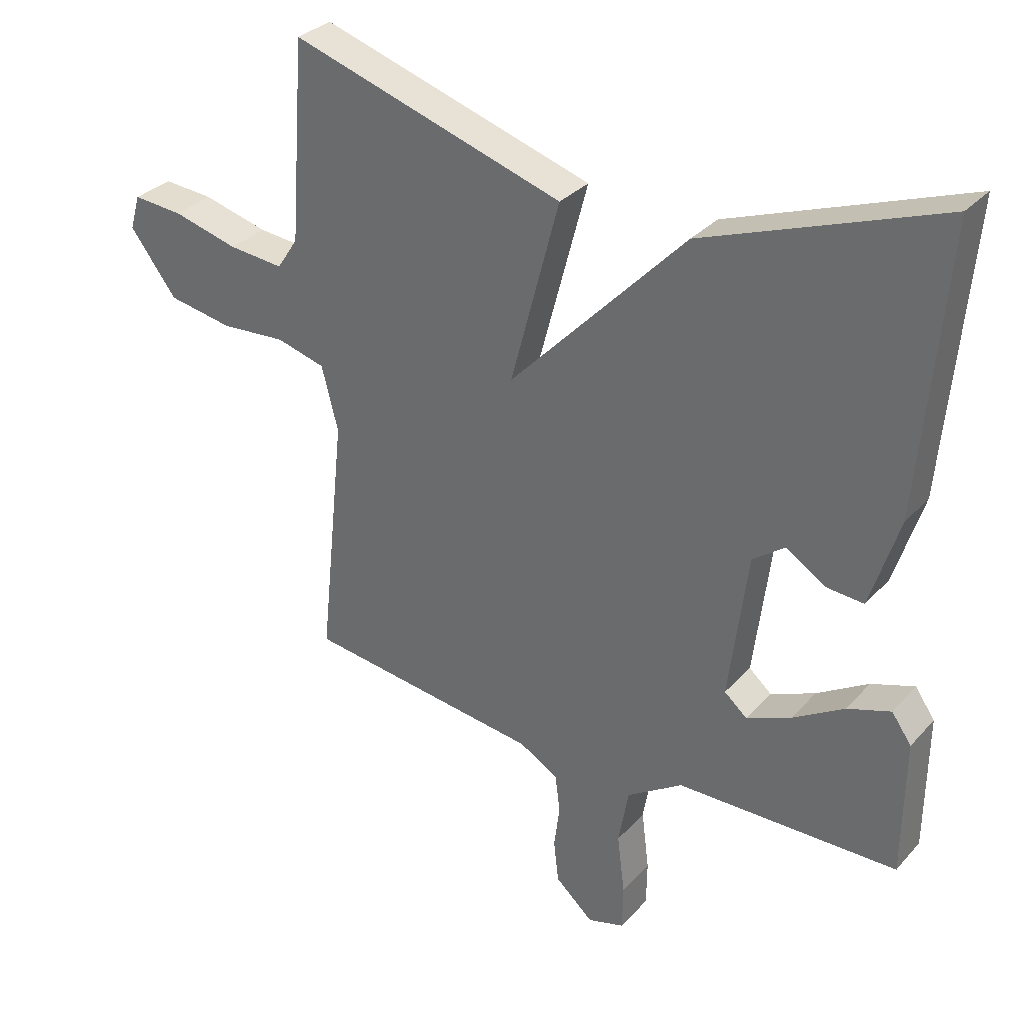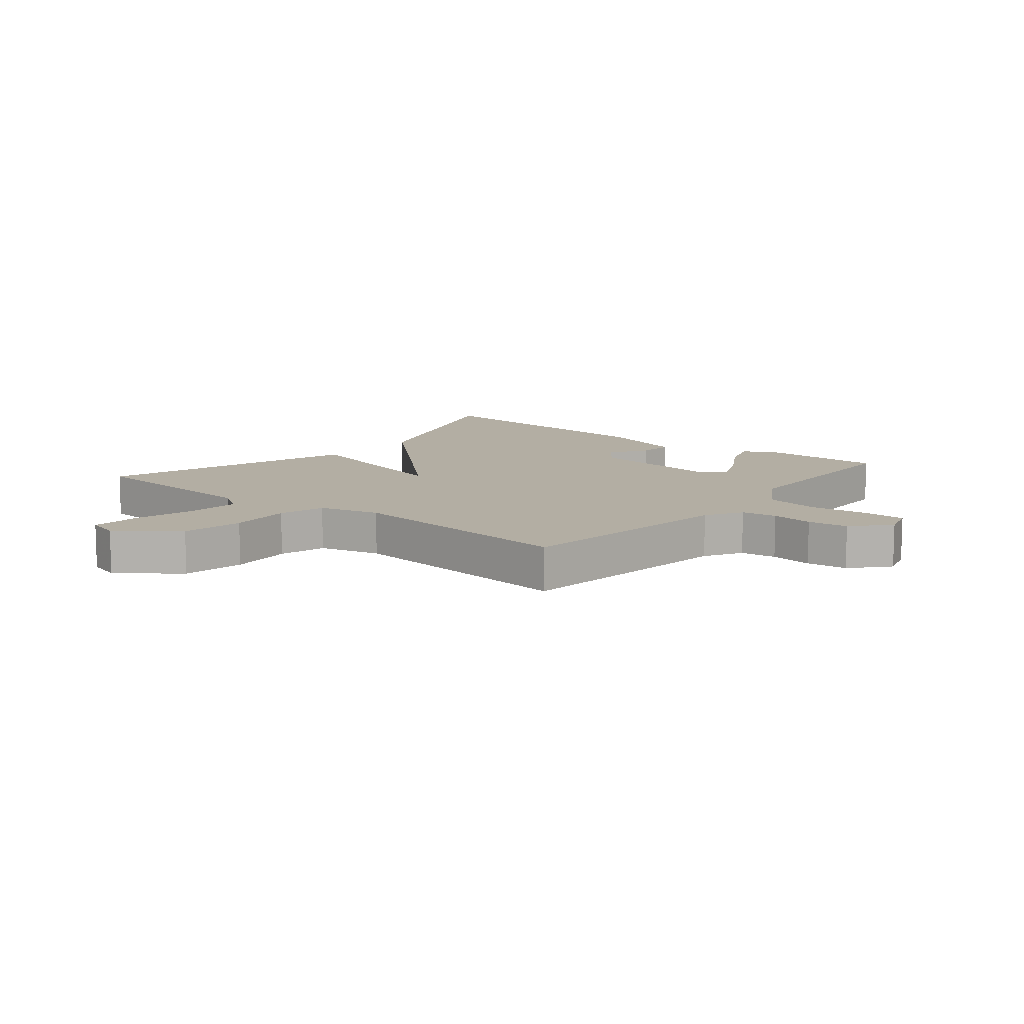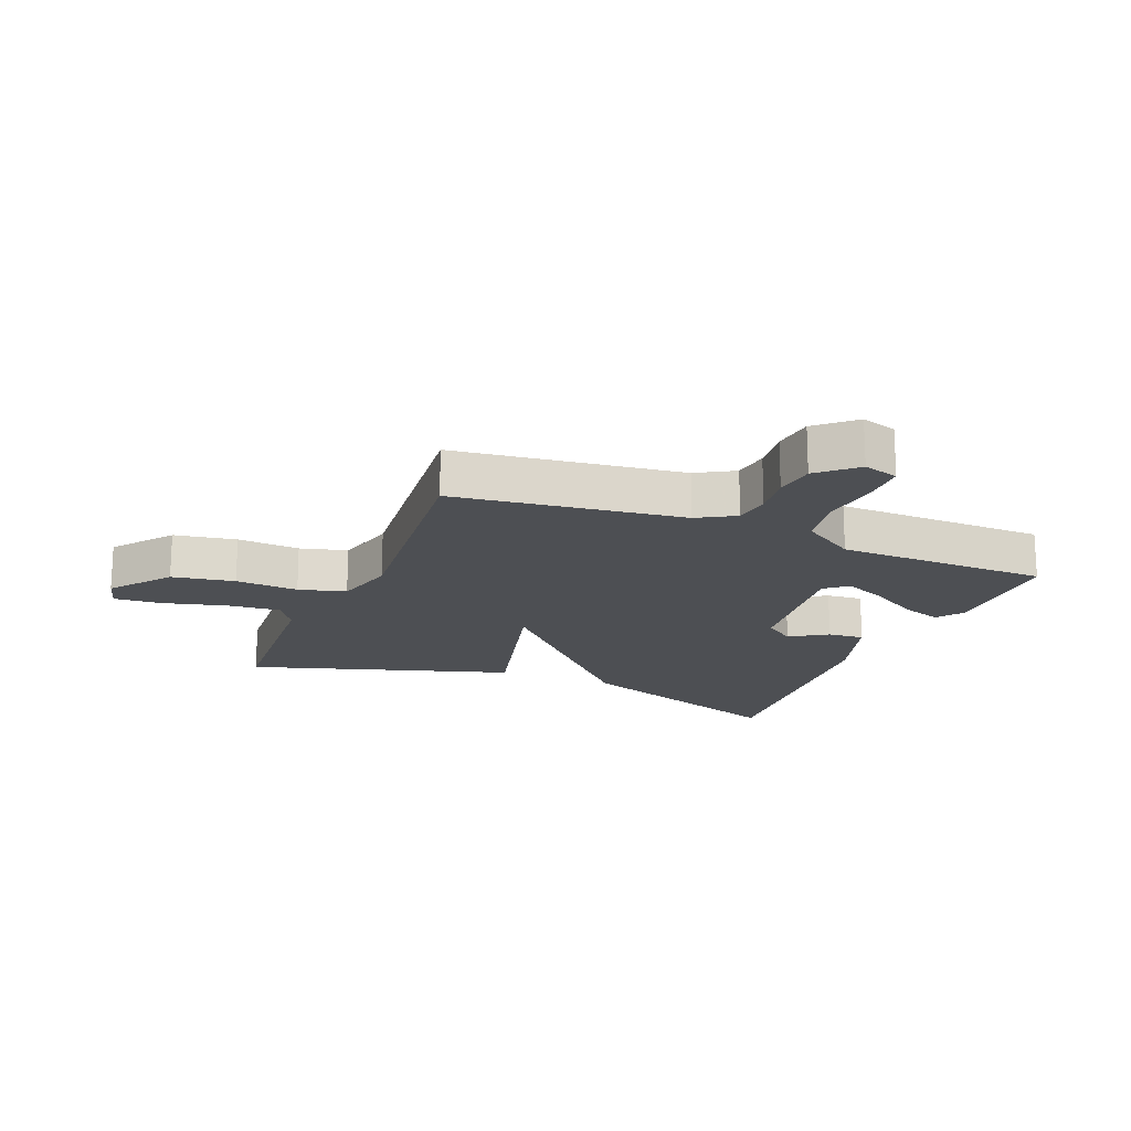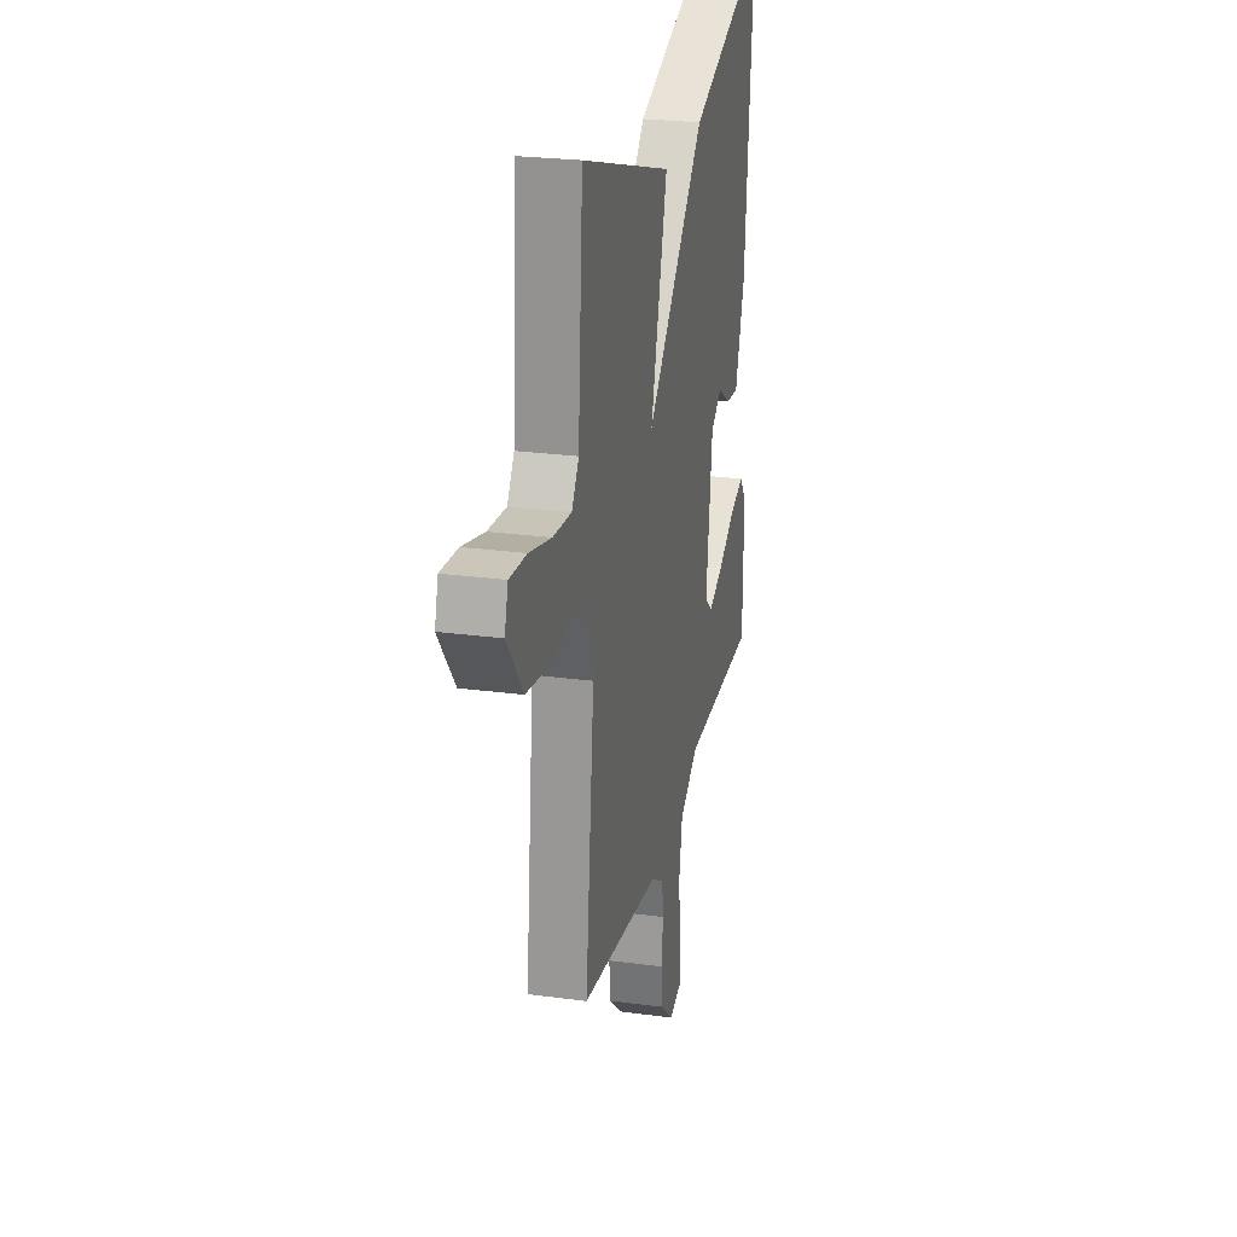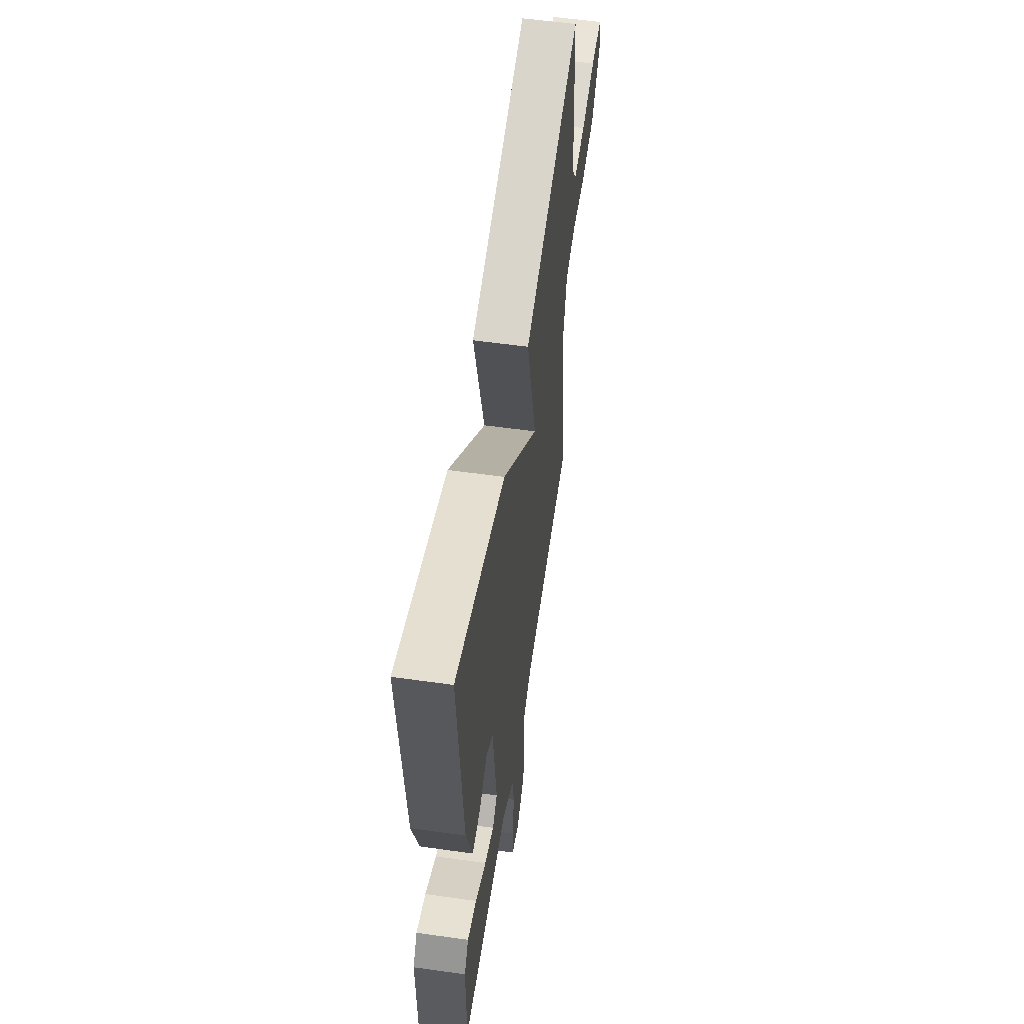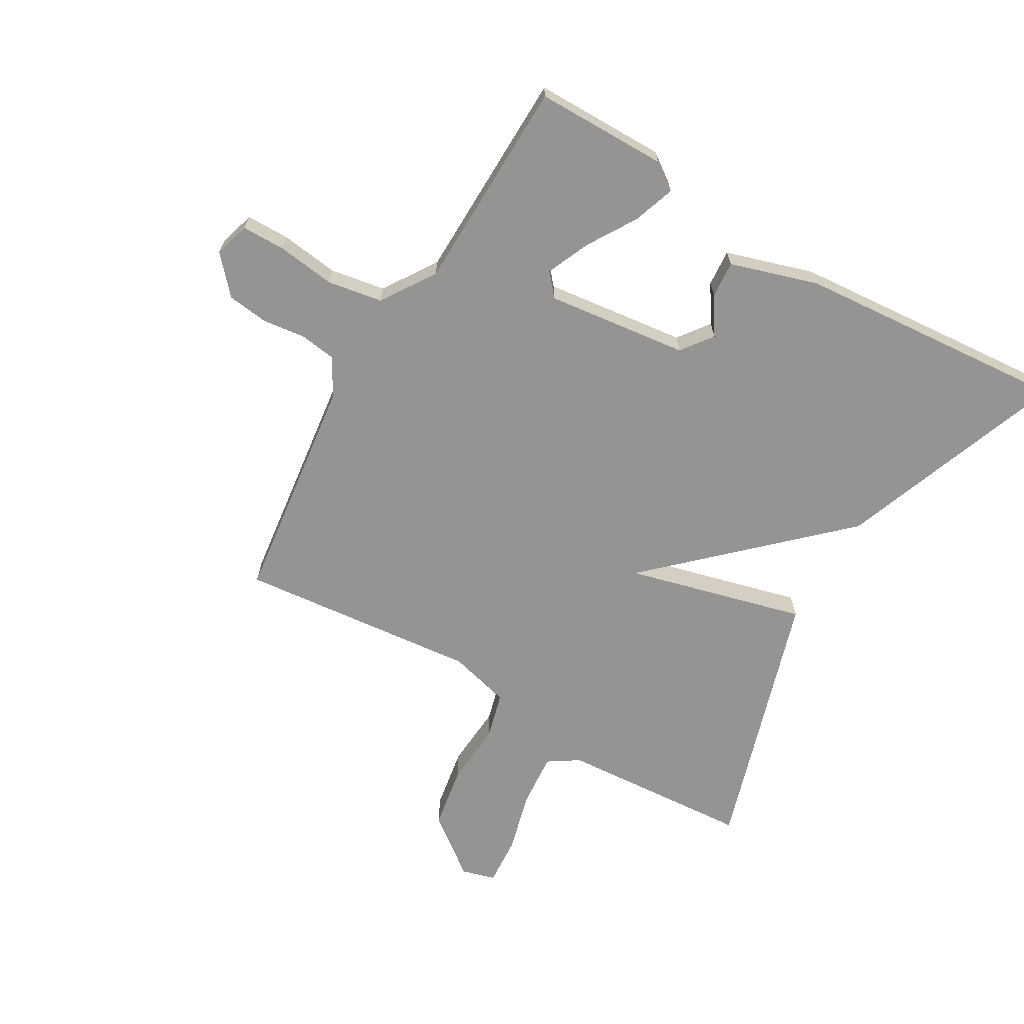
<metadata>
{"format":"obj","ext":"obj","renderer":"f3d","projection":"perspective","resolution":1024,"background":"white","views":[{"elev":31.7,"azim":-145.7,"up":"+Z"},{"elev":11.0,"azim":129.1,"up":"+Y"},{"elev":-17.8,"azim":157.6,"up":"+Y"},{"elev":25.1,"azim":102.4,"up":"+Z"},{"elev":56.5,"azim":-81.6,"up":"+Z"},{"elev":-67.1,"azim":-120.5,"up":"+Y"}]}
</metadata>
<code>
v 0.5 0.07 -0.5
v 0.127 0.07 -0.549
v 0.066 0.07 -0.585
v 0.058 0.07 -0.644
v 0.067 0.07 -0.714
v 0.059 0.07 -0.781
v -0.001 0.07 -0.835
v -0.059 0.07 -0.818
v -0.06 0.07 -0.747
v -0.048 0.07 -0.652
v -0.064 0.07 -0.562
v -0.152 0.07 -0.505
v -0.5 0.07 -0.5
v -0.502 0.07 -0.285
v -0.471 0.07 -0.241
v -0.403 0.07 -0.264
v -0.322 0.07 -0.313
v -0.252 0.07 -0.343
v -0.216 0.07 -0.312
v -0.245 0.07 -0.081
v -0.296 0.07 -0.043
v -0.357 0.07 -0.083
v -0.417 0.07 -0.088
v -0.462 0.07 0.055
v -0.5 0.07 0.5
v -0.13 0.07 0.365
v 0.147 0.07 0.074
v 0.07 0.07 0.365
v 0.5 0.07 0.5
v 0.523 0.07 0.186
v 0.556 0.07 0.136
v 0.643 0.07 0.144
v 0.746 0.07 0.171
v 0.825 0.07 0.177
v 0.841 0.07 0.122
v 0.767 0.07 0.025
v 0.665 0.07 0.007
v 0.562 0.07 0.014
v 0.485 0.07 -0.007
v 0.459 0.07 -0.108
v 0.5 0 -0.5
v 0.127 0 -0.549
v 0.066 0 -0.585
v 0.058 0 -0.644
v 0.067 0 -0.714
v 0.059 0 -0.781
v -0.001 0 -0.835
v -0.059 0 -0.818
v -0.06 0 -0.747
v -0.048 0 -0.652
v -0.064 0 -0.562
v -0.152 0 -0.505
v -0.5 0 -0.5
v -0.502 0 -0.285
v -0.471 0 -0.241
v -0.403 0 -0.264
v -0.322 0 -0.313
v -0.252 0 -0.343
v -0.216 0 -0.312
v -0.245 0 -0.081
v -0.296 0 -0.043
v -0.357 0 -0.083
v -0.417 0 -0.088
v -0.462 0 0.055
v -0.5 0 0.5
v -0.13 0 0.365
v 0.147 0 0.074
v 0.07 0 0.365
v 0.5 0 0.5
v 0.523 0 0.186
v 0.556 0 0.136
v 0.643 0 0.144
v 0.746 0 0.171
v 0.825 0 0.177
v 0.841 0 0.122
v 0.767 0 0.025
v 0.665 0 0.007
v 0.562 0 0.014
v 0.485 0 -0.007
v 0.459 0 -0.108
f 36 37 38
f 35 36 38
f 34 35 38
f 33 34 38
f 32 33 38
f 31 32 38 39
f 30 31 39
f 30 39 40
f 29 30 40
f 28 29 40
f 27 28 40
f 24 25 26
f 23 24 26
f 22 23 26
f 21 22 26
f 20 21 26 27
f 40 1 2
f 27 40 2
f 20 27 2
f 19 20 2
f 15 16 17
f 14 15 17
f 13 14 17
f 12 13 17
f 11 12 17 18
f 8 9 10
f 7 8 10
f 6 7 10
f 5 6 10
f 4 5 10
f 3 4 10 11
f 11 18 19
f 3 11 19
f 2 3 19
f 78 77 76
f 78 76 75
f 78 75 74
f 78 74 73
f 78 73 72
f 79 78 72 71
f 79 71 70
f 80 79 70
f 80 70 69
f 80 69 68
f 80 68 67
f 66 65 64
f 66 64 63
f 66 63 62
f 66 62 61
f 67 66 61 60
f 42 41 80
f 42 80 67
f 42 67 60
f 42 60 59
f 57 56 55
f 57 55 54
f 57 54 53
f 57 53 52
f 58 57 52 51
f 50 49 48
f 50 48 47
f 50 47 46
f 50 46 45
f 50 45 44
f 51 50 44 43
f 59 58 51
f 59 51 43
f 59 43 42
f 1 41 42 2
f 2 42 43 3
f 3 43 44 4
f 4 44 45 5
f 5 45 46 6
f 6 46 47 7
f 7 47 48 8
f 8 48 49 9
f 9 49 50 10
f 10 50 51 11
f 11 51 52 12
f 12 52 53 13
f 13 53 54 14
f 14 54 55 15
f 15 55 56 16
f 16 56 57 17
f 17 57 58 18
f 18 58 59 19
f 19 59 60 20
f 20 60 61 21
f 21 61 62 22
f 22 62 63 23
f 23 63 64 24
f 24 64 65 25
f 25 65 66 26
f 26 66 67 27
f 27 67 68 28
f 28 68 69 29
f 29 69 70 30
f 30 70 71 31
f 31 71 72 32
f 32 72 73 33
f 33 73 74 34
f 34 74 75 35
f 35 75 76 36
f 36 76 77 37
f 37 77 78 38
f 38 78 79 39
f 39 79 80 40
f 40 80 41 1

</code>
